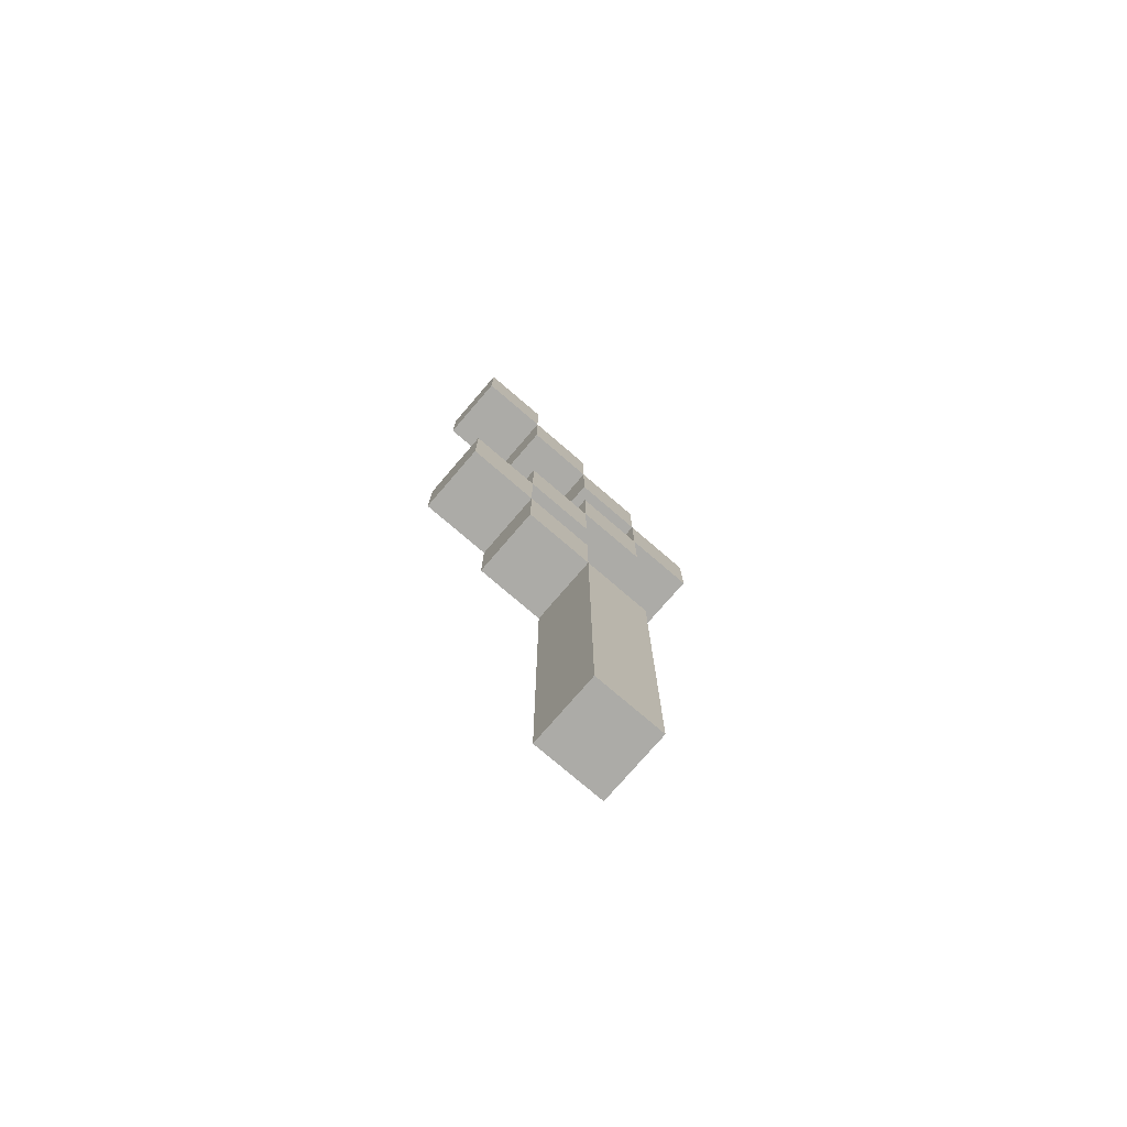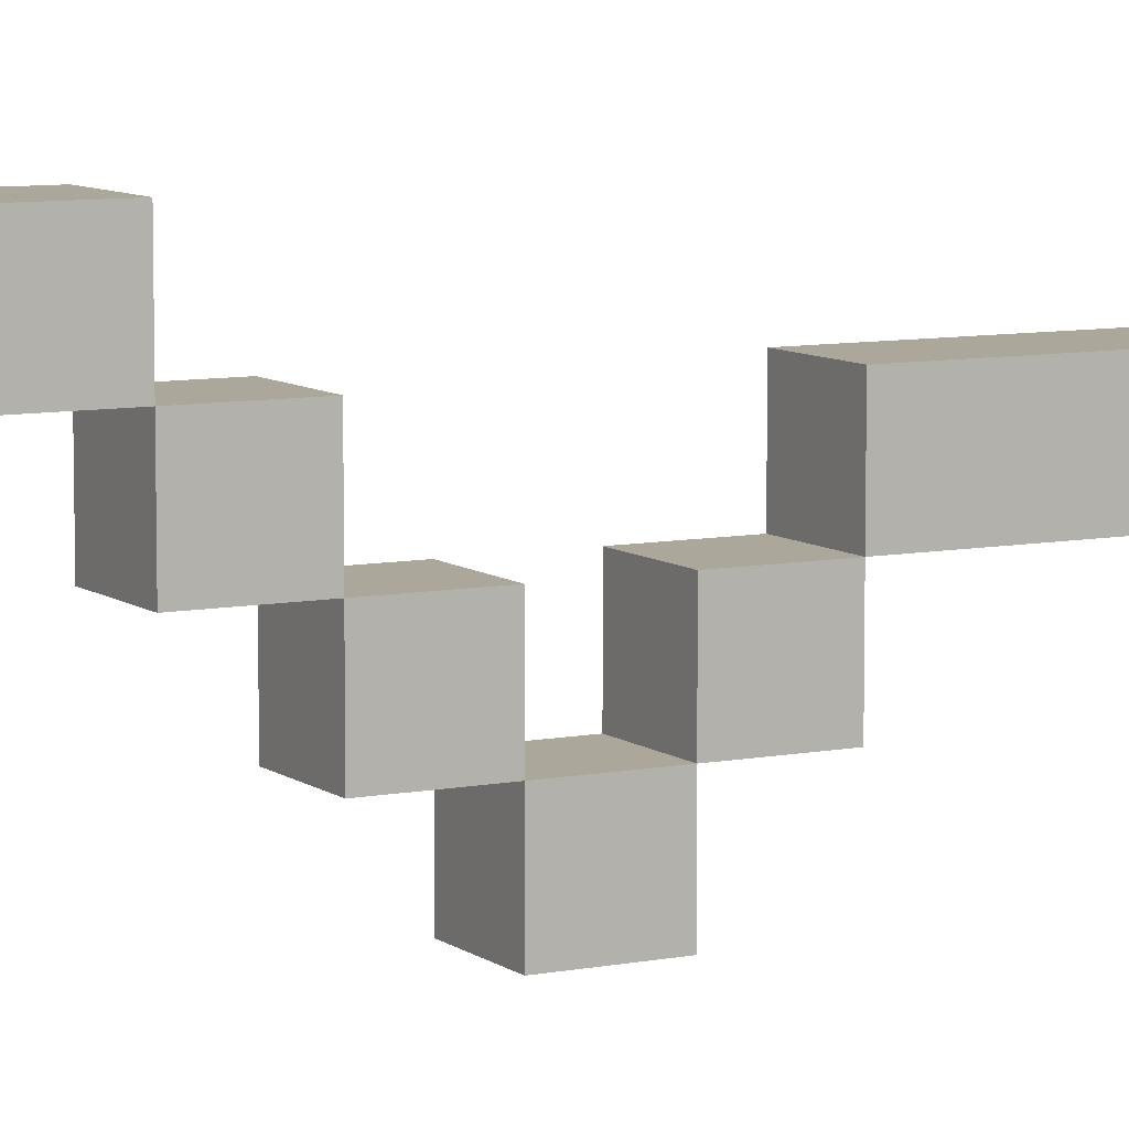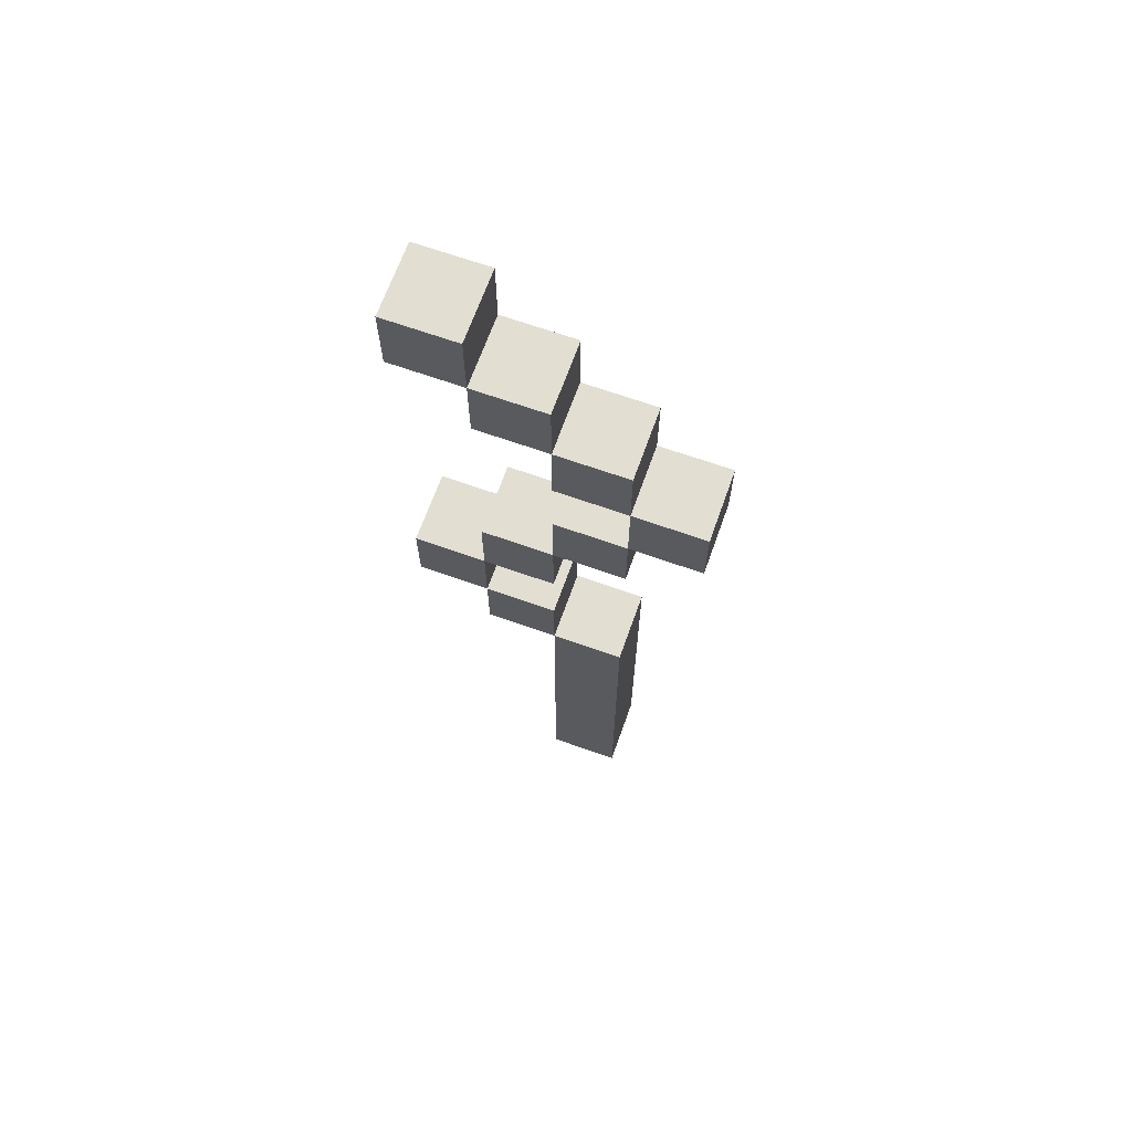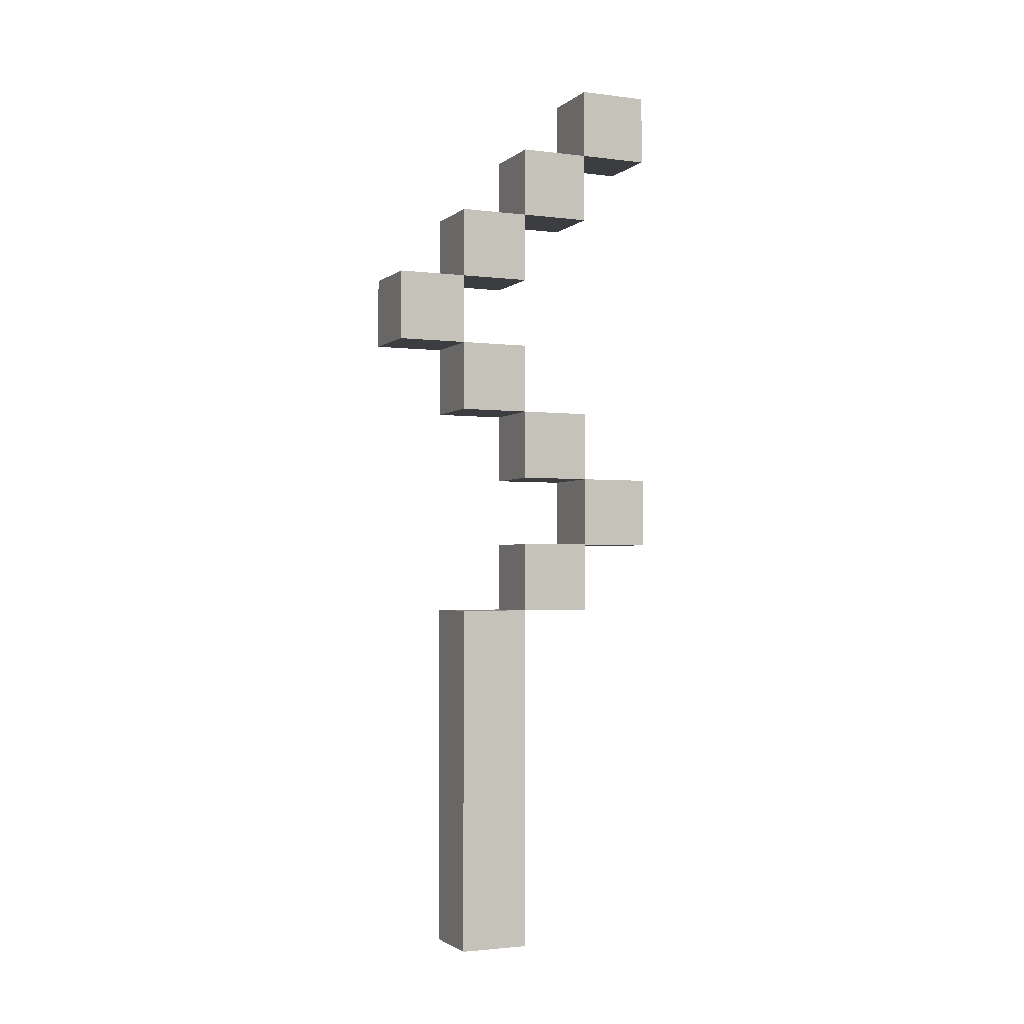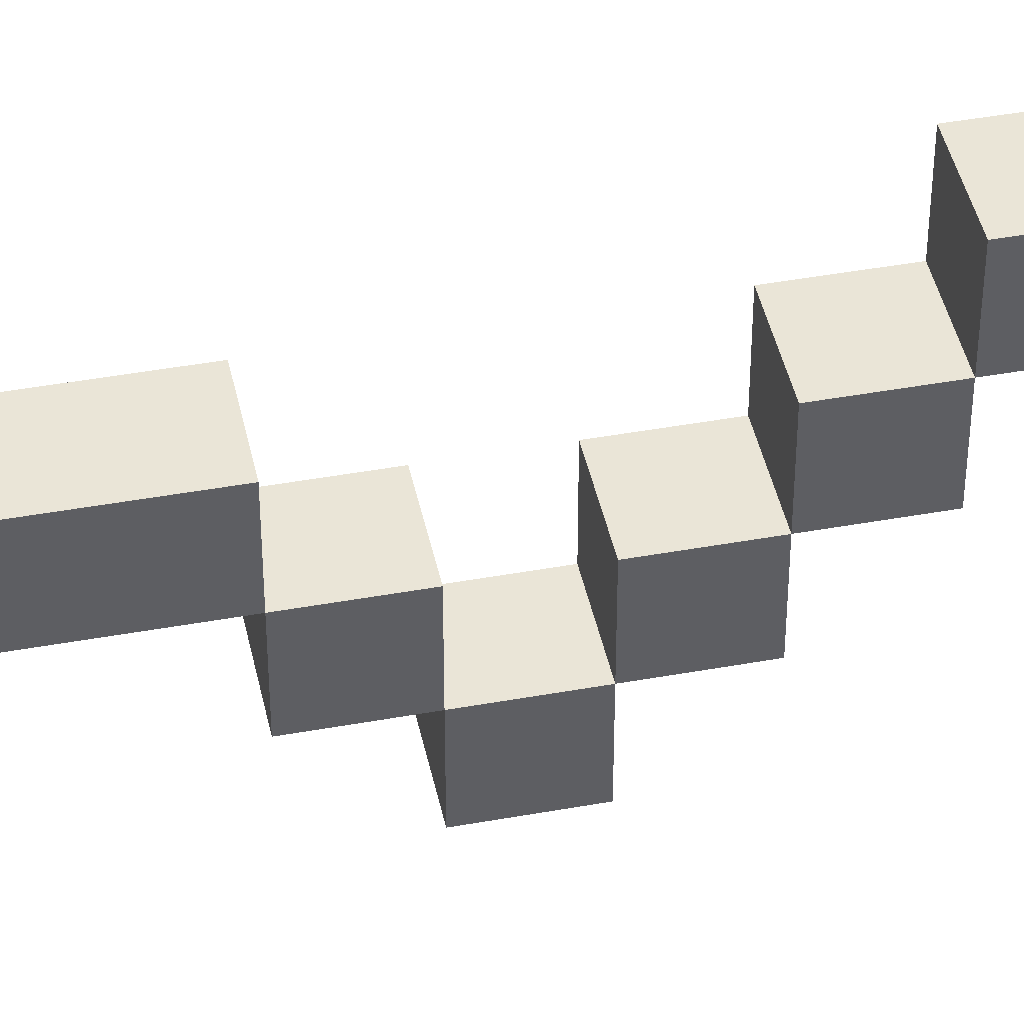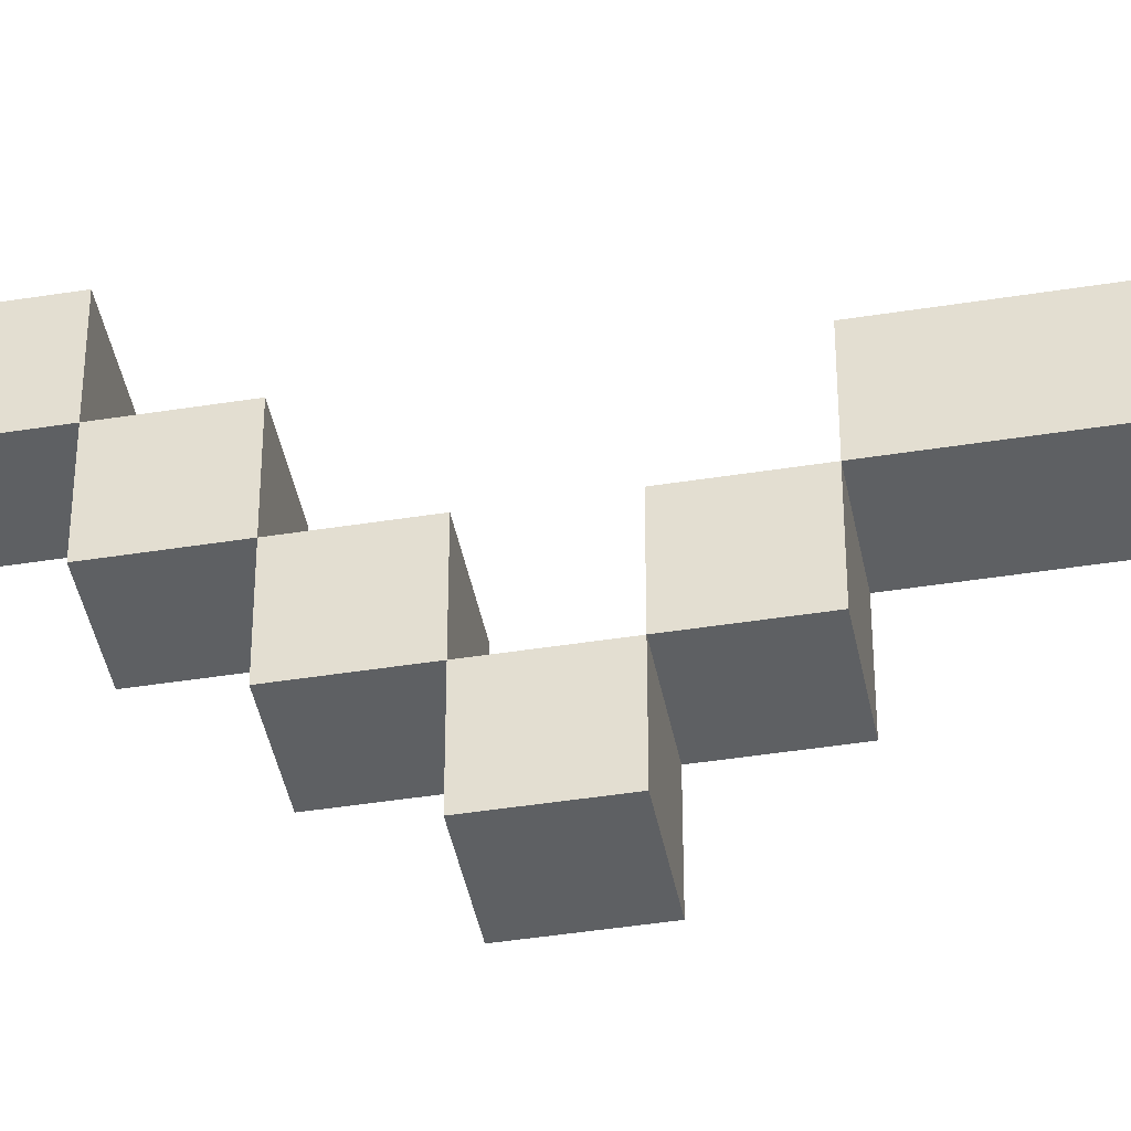
<metadata>
{"format":"obj","ext":"obj","renderer":"f3d","projection":"perspective","resolution":1024,"background":"white","views":[{"elev":-76.2,"azim":-130.7,"up":"+Y"},{"elev":8.2,"azim":-118.5,"up":"+Z"},{"elev":67.4,"azim":-70.4,"up":"+Y"},{"elev":-2.4,"azim":66.3,"up":"+Y"},{"elev":44.1,"azim":78.0,"up":"+Z"},{"elev":-42.7,"azim":-79.2,"up":"+Z"}]}
</metadata>
<code>
v -2 0 1
v -2 0 -0
v -2 1 1
v -2 1 -0
v -2 3 1
v -2 3 -0
v -2 4 1
v -2 4 -0
v -2 5 1
v -2 5 -0
v -2 5 -1
v -2 6 -0
v -2 6 -1
v -2 6 -2
v -2 7 -0
v -2 7 -1
v -2 7 -2
v -2 8 1
v -2 8 -0
v -2 8 -1
v -2 9 2
v -2 9 1
v -2 9 -0
v -2 10 2
v -2 10 1
v -2 10 -0
v -2 11 1
v -2 11 -0
v -2 11 -1
v -2 12 -0
v -2 12 -1
v -2 12 -2
v -2 13 -1
v -2 13 -2
v -1 0 1
v -1 0 -0
v -1 1 1
v -1 1 -0
v -1 3 1
v -1 3 -0
v -1 4 1
v -1 4 -0
v -1 5 1
v -1 5 -0
v -1 5 -1
v -1 6 -0
v -1 6 -1
v -1 6 -2
v -1 7 -0
v -1 7 -1
v -1 7 -2
v -1 8 1
v -1 8 -0
v -1 8 -1
v -1 9 2
v -1 9 1
v -1 9 -0
v -1 10 2
v -1 10 1
v -1 10 -0
v -1 11 1
v -1 11 -0
v -1 11 -1
v -1 12 -0
v -1 12 -1
v -1 12 -2
v -1 13 -1
v -1 13 -2
v -2 9 2
v -2 10 2
v -1 9 2
v -1 10 2
v -2 0 1
v -2 1 1
v -2 3 1
v -2 4 1
v -2 5 1
v -2 8 1
v -2 9 1
v -2 10 1
v -2 11 1
v -1 0 1
v -1 1 1
v -1 3 1
v -1 4 1
v -1 5 1
v -1 8 1
v -1 9 1
v -1 10 1
v -1 11 1
v -2 5 -0
v -2 6 -0
v -2 7 -0
v -2 8 -0
v -2 11 -0
v -2 12 -0
v -1 5 -0
v -1 6 -0
v -1 7 -0
v -1 8 -0
v -1 11 -0
v -1 12 -0
v -2 6 -1
v -2 7 -1
v -2 12 -1
v -2 13 -1
v -1 6 -1
v -1 7 -1
v -1 12 -1
v -1 13 -1
v -2 9 1
v -2 10 1
v -1 9 1
v -1 10 1
v -2 0 -0
v -2 1 -0
v -2 3 -0
v -2 4 -0
v -2 5 -0
v -2 8 -0
v -2 9 -0
v -2 10 -0
v -2 11 -0
v -1 0 -0
v -1 1 -0
v -1 3 -0
v -1 4 -0
v -1 5 -0
v -1 8 -0
v -1 9 -0
v -1 10 -0
v -1 11 -0
v -2 5 -1
v -2 6 -1
v -2 7 -1
v -2 8 -1
v -2 11 -1
v -2 12 -1
v -1 5 -1
v -1 6 -1
v -1 7 -1
v -1 8 -1
v -1 11 -1
v -1 12 -1
v -2 6 -2
v -2 7 -2
v -2 12 -2
v -2 13 -2
v -1 6 -2
v -1 7 -2
v -1 12 -2
v -1 13 -2
v -2 0 1
v -1 0 1
v -2 0 -0
v -1 0 -0
v -2 5 -0
v -1 5 -0
v -2 5 -1
v -1 5 -1
v -2 6 -1
v -1 6 -1
v -2 6 -2
v -1 6 -2
v -2 7 -0
v -1 7 -0
v -2 7 -1
v -1 7 -1
v -2 8 1
v -1 8 1
v -2 8 -0
v -1 8 -0
v -2 9 2
v -1 9 2
v -2 9 1
v -1 9 1
v -2 10 1
v -1 10 1
v -2 10 -0
v -1 10 -0
v -2 11 -0
v -1 11 -0
v -2 11 -1
v -1 11 -1
v -2 12 -1
v -1 12 -1
v -2 12 -2
v -1 12 -2
v -2 5 1
v -1 5 1
v -2 5 -0
v -1 5 -0
v -2 6 -0
v -1 6 -0
v -2 6 -1
v -1 6 -1
v -2 7 -1
v -1 7 -1
v -2 7 -2
v -1 7 -2
v -2 8 -0
v -1 8 -0
v -2 8 -1
v -1 8 -1
v -2 9 1
v -1 9 1
v -2 9 -0
v -1 9 -0
v -2 10 2
v -1 10 2
v -2 10 1
v -1 10 1
v -2 11 1
v -1 11 1
v -2 11 -0
v -1 11 -0
v -2 12 -0
v -1 12 -0
v -2 12 -1
v -1 12 -1
v -2 13 -1
v -1 13 -1
v -2 13 -2
v -1 13 -2
f 3 2 1
f 4 2 3
f 5 4 3
f 6 4 5
f 7 6 5
f 8 6 7
f 9 8 7
f 10 8 9
f 12 11 10
f 13 11 12
f 16 14 13
f 17 14 16
f 19 16 15
f 20 16 19
f 22 19 18
f 23 19 22
f 24 22 21
f 25 22 24
f 27 26 25
f 28 26 27
f 30 29 28
f 31 29 30
f 33 32 31
f 34 32 33
f 35 36 37
f 37 36 38
f 37 38 39
f 39 38 40
f 39 40 41
f 41 40 42
f 41 42 43
f 43 42 44
f 44 45 46
f 46 45 47
f 47 48 50
f 50 48 51
f 49 50 53
f 53 50 54
f 52 53 56
f 56 53 57
f 55 56 58
f 58 56 59
f 59 60 61
f 61 60 62
f 62 63 64
f 64 63 65
f 65 66 67
f 67 66 68
f 71 70 69
f 72 70 71
f 82 74 73
f 83 75 74
f 83 74 82
f 84 76 75
f 84 75 83
f 85 77 76
f 85 76 84
f 86 77 85
f 87 79 78
f 88 79 87
f 89 81 80
f 90 81 89
f 97 92 91
f 98 92 97
f 99 94 93
f 100 94 99
f 101 96 95
f 102 96 101
f 107 104 103
f 108 104 107
f 109 106 105
f 110 106 109
f 111 112 113
f 113 112 114
f 115 116 124
f 116 117 125
f 124 116 125
f 117 118 126
f 125 117 126
f 118 119 127
f 126 118 127
f 127 119 128
f 120 121 129
f 129 121 130
f 122 123 131
f 131 123 132
f 133 134 139
f 139 134 140
f 135 136 141
f 141 136 142
f 137 138 143
f 143 138 144
f 145 146 149
f 149 146 150
f 147 148 151
f 151 148 152
f 155 154 153
f 156 154 155
f 159 158 157
f 160 158 159
f 163 162 161
f 164 162 163
f 167 166 165
f 168 166 167
f 171 170 169
f 172 170 171
f 175 174 173
f 176 174 175
f 179 178 177
f 180 178 179
f 183 182 181
f 184 182 183
f 187 186 185
f 188 186 187
f 189 190 191
f 191 190 192
f 193 194 195
f 195 194 196
f 197 198 199
f 199 198 200
f 201 202 203
f 203 202 204
f 205 206 207
f 207 206 208
f 209 210 211
f 211 210 212
f 213 214 215
f 215 214 216
f 217 218 219
f 219 218 220
f 221 222 223
f 223 222 224

</code>
